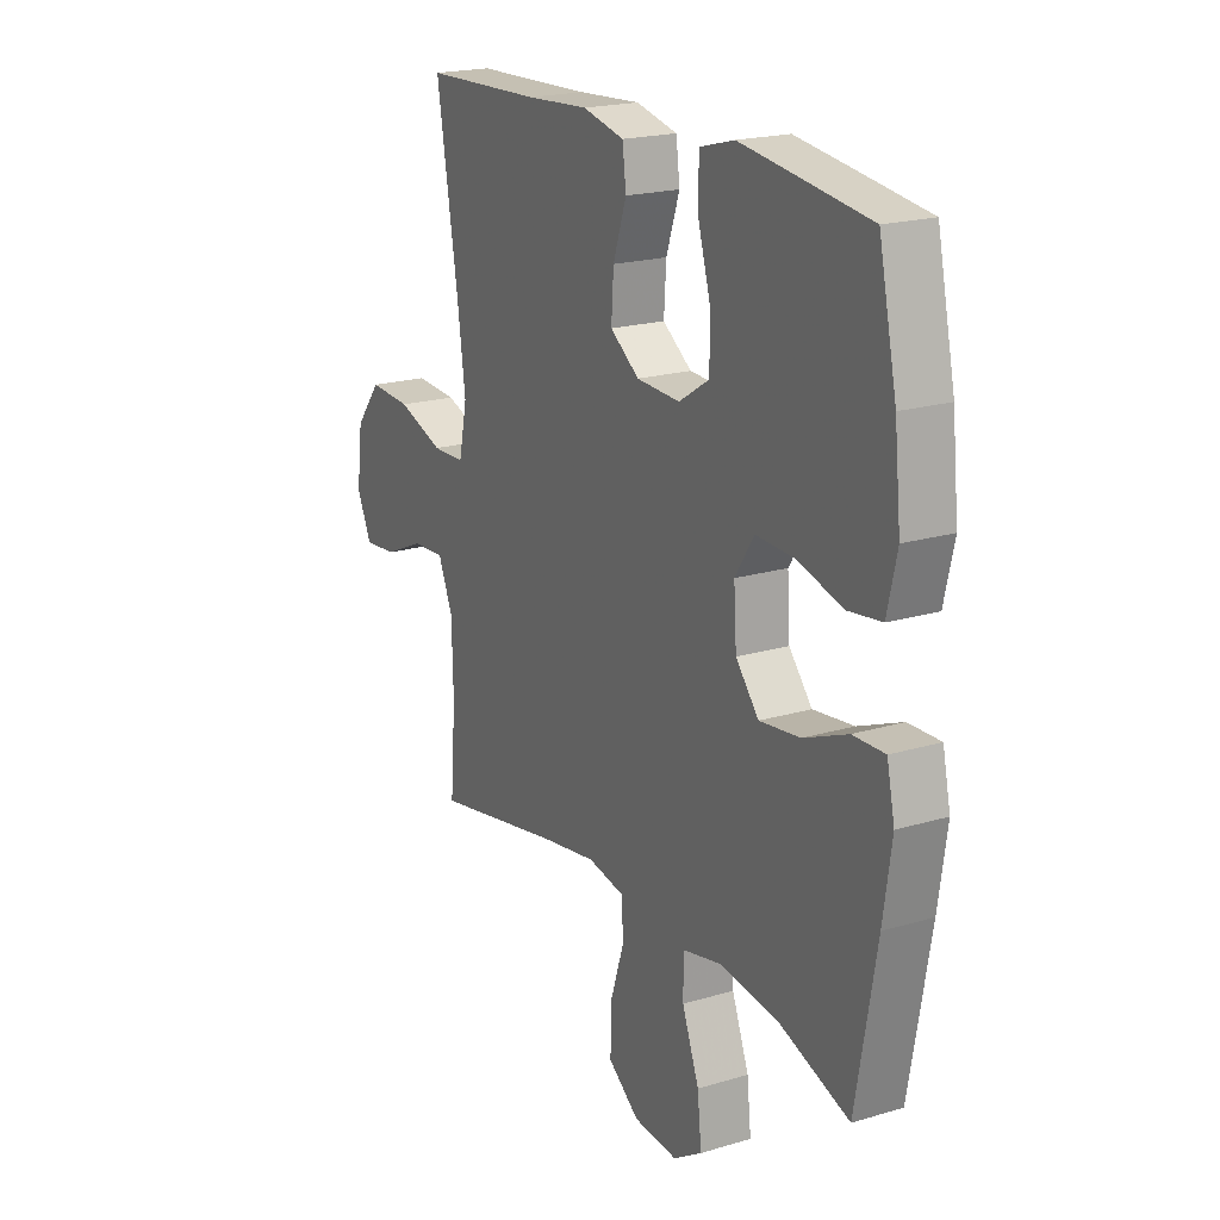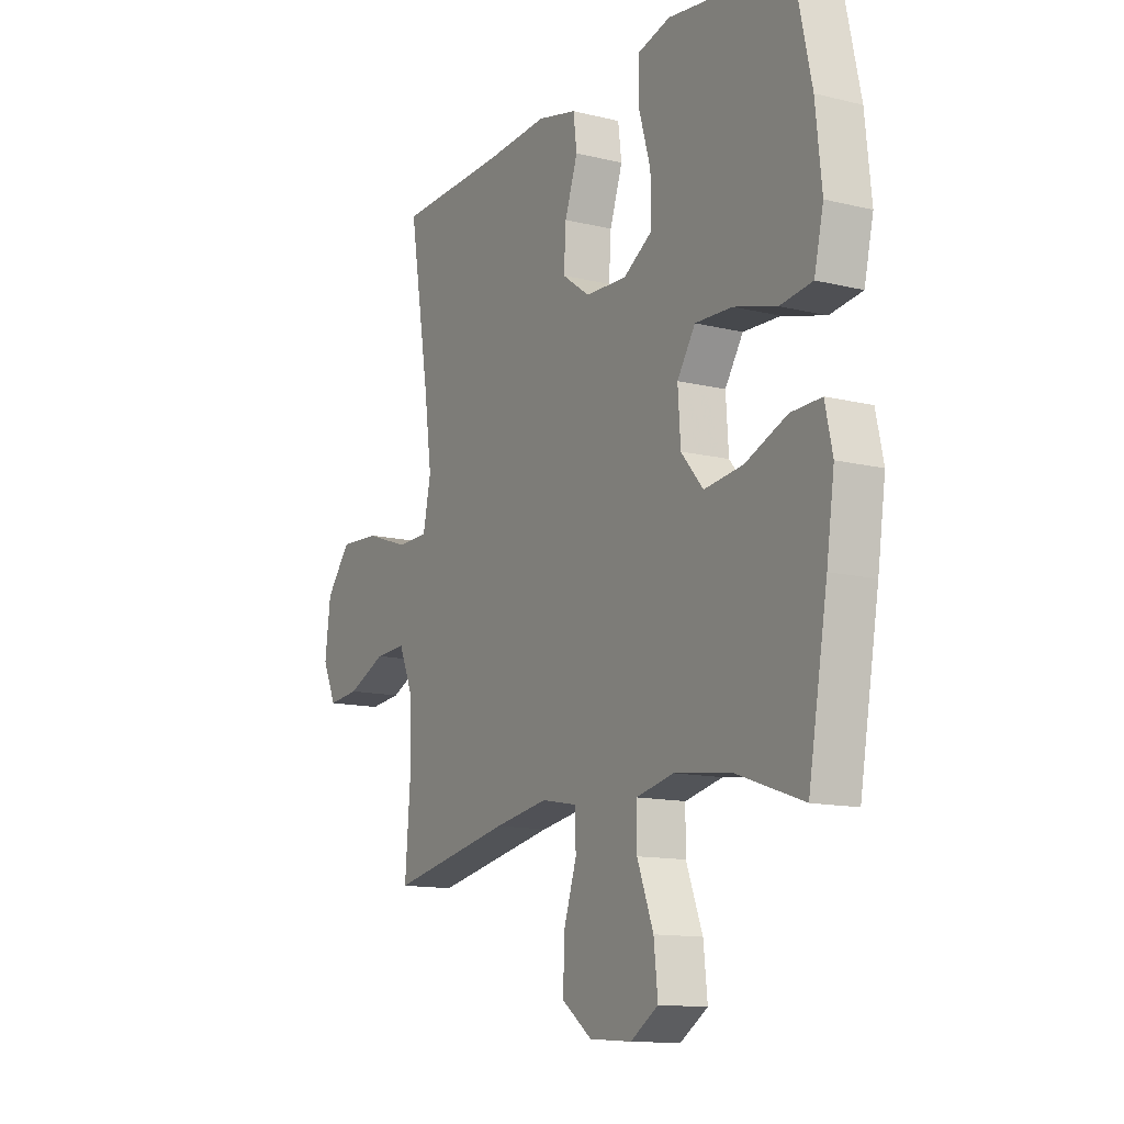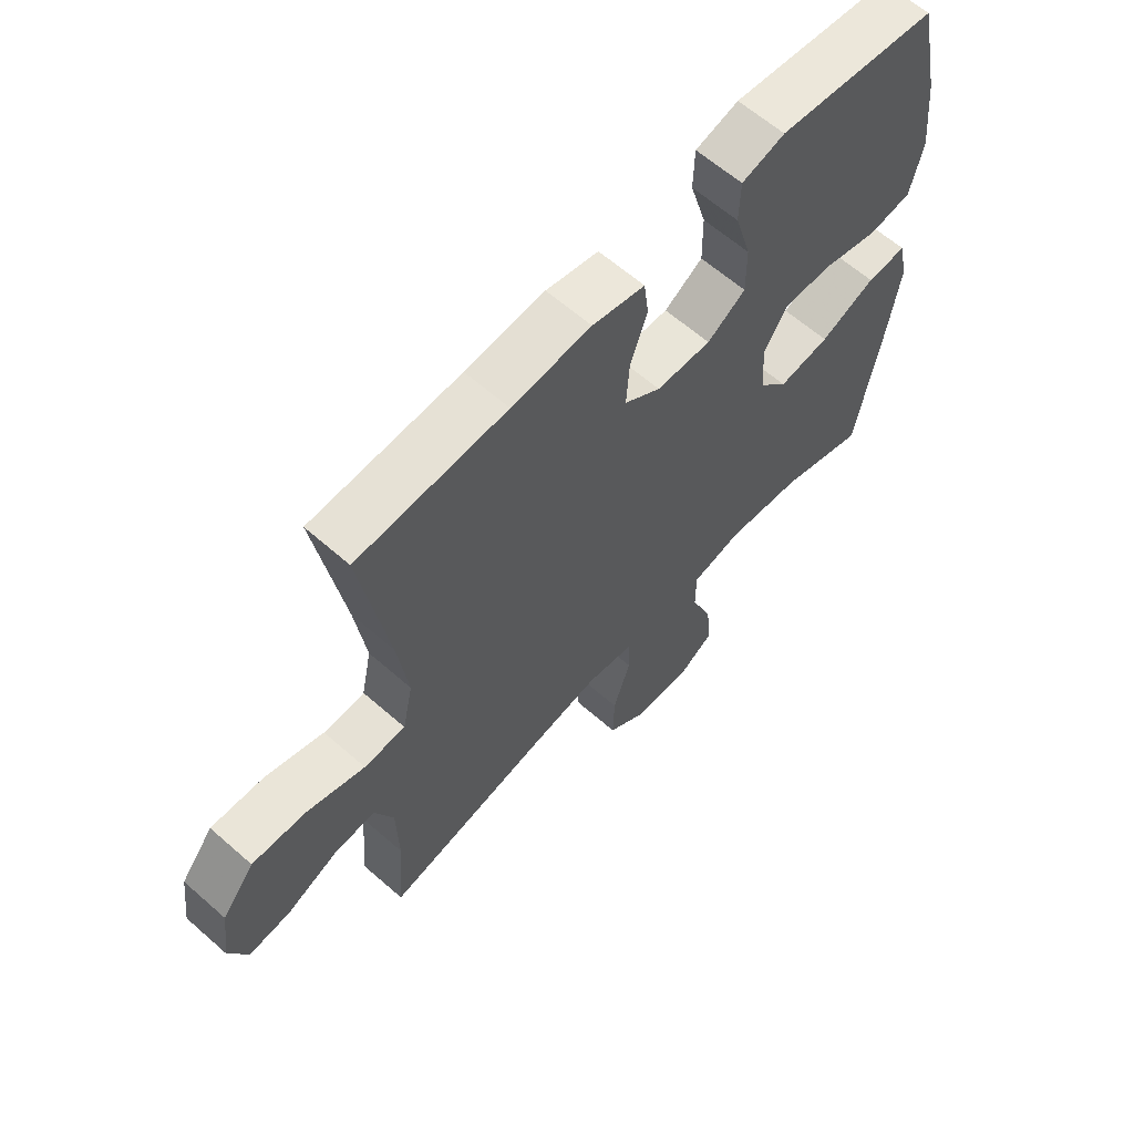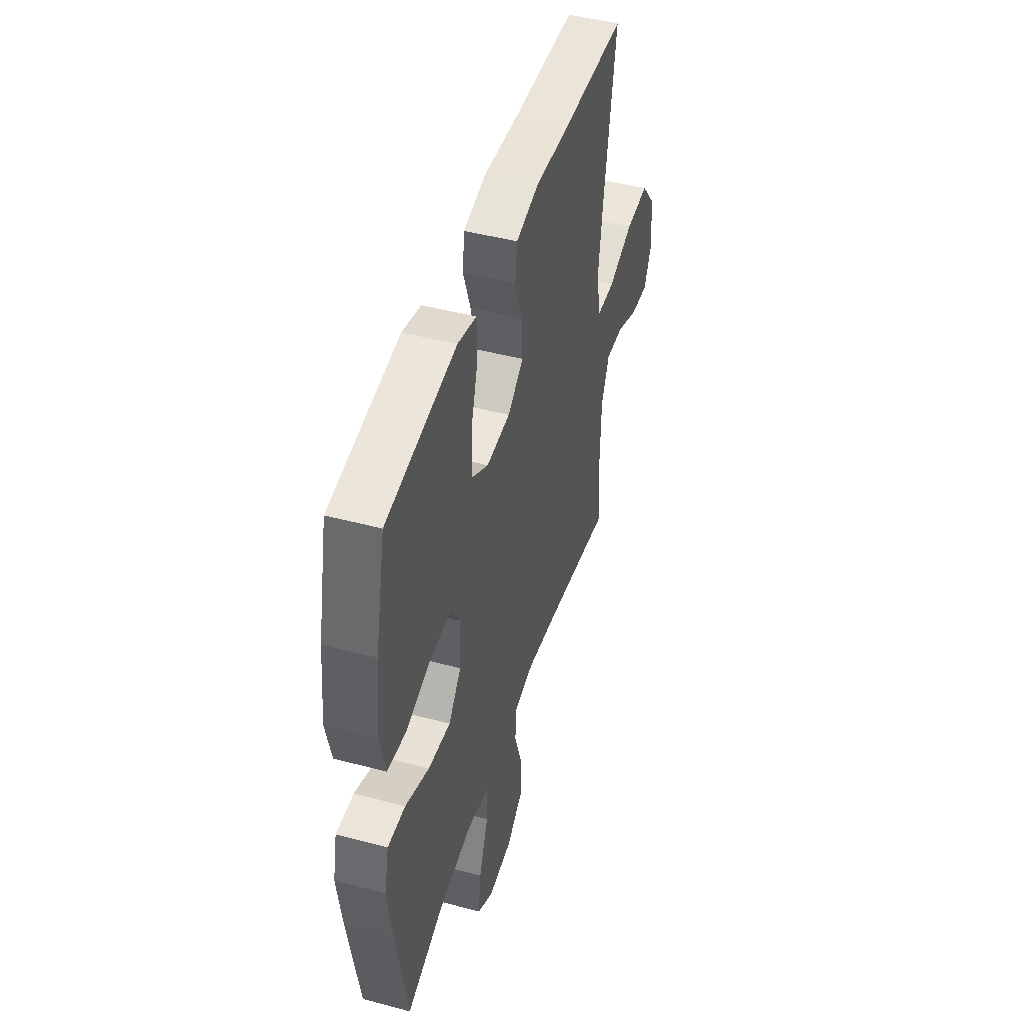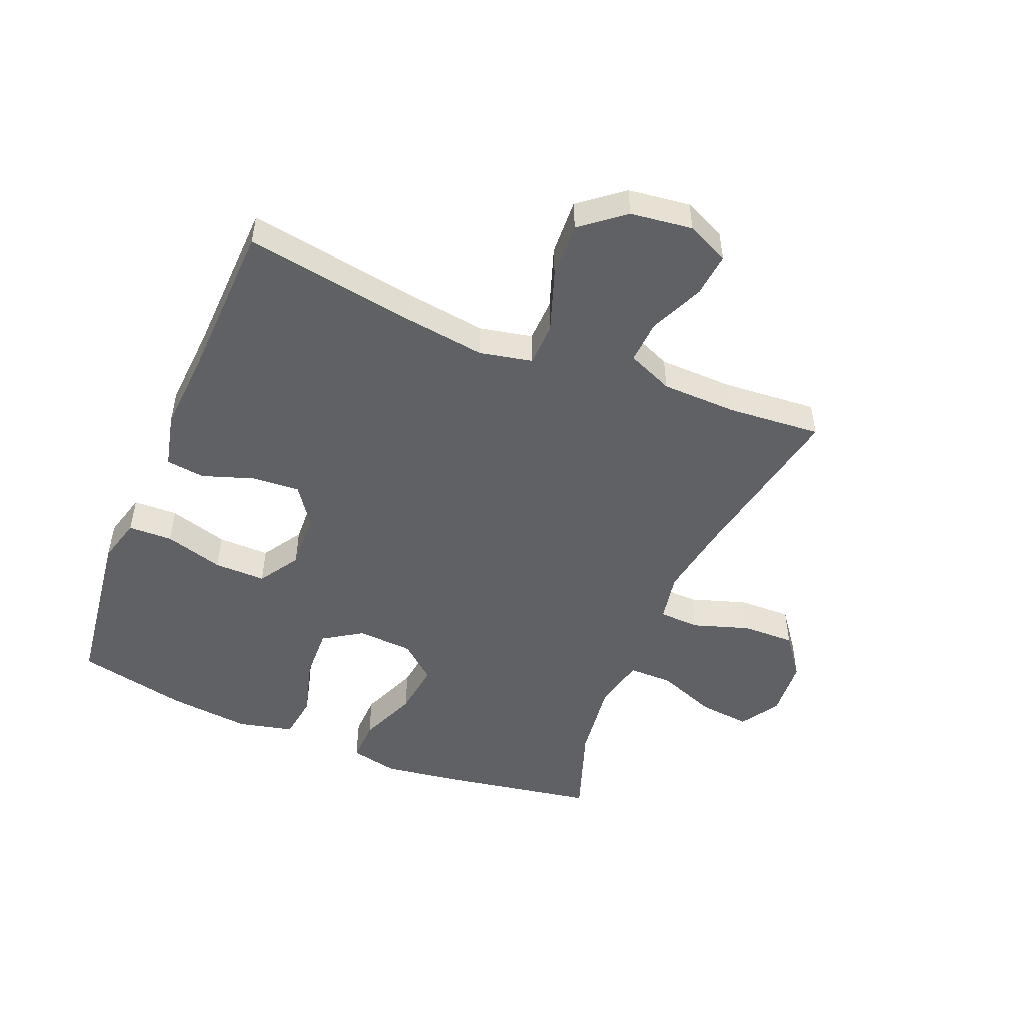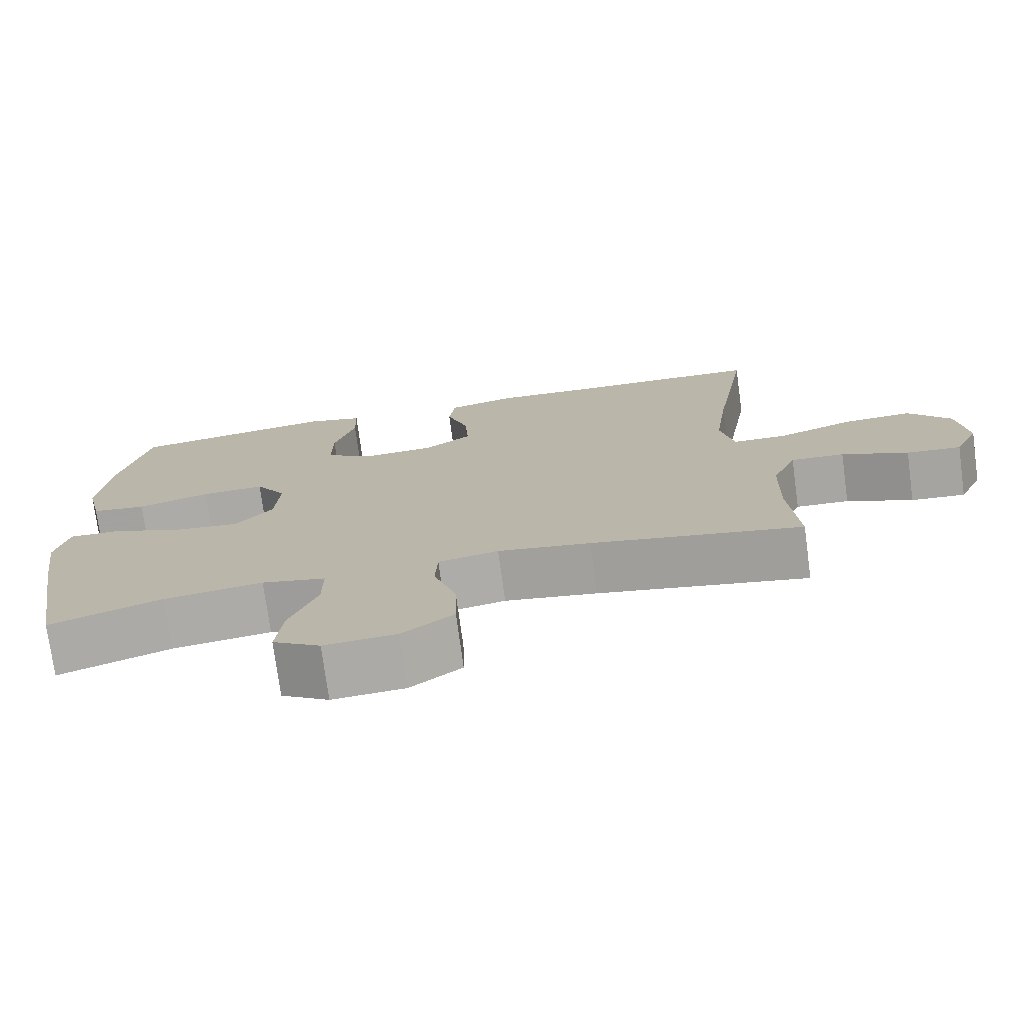
<metadata>
{"format":"obj","ext":"obj","renderer":"f3d","projection":"perspective","resolution":1024,"background":"white","views":[{"elev":20.0,"azim":-118.8,"up":"+Z"},{"elev":-12.8,"azim":-119.6,"up":"+Z"},{"elev":62.4,"azim":131.7,"up":"+Z"},{"elev":46.6,"azim":-73.1,"up":"+Z"},{"elev":-49.7,"azim":67.6,"up":"+Y"},{"elev":-75.0,"azim":7.7,"up":"+Z"}]}
</metadata>
<code>
v -0.5 0.07 -0.5
v -0.544 0.07 -0.248
v -0.562 0.07 -0.124
v -0.545 0.07 -0.046
v -0.476 0.07 -0.048
v -0.381 0.07 -0.087
v -0.293 0.07 -0.098
v -0.243 0.07 -0.039
v -0.237 0.07 0.052
v -0.278 0.07 0.115
v -0.362 0.07 0.112
v -0.459 0.07 0.085
v -0.532 0.07 0.095
v -0.553 0.07 0.186
v -0.539 0.07 0.32
v -0.5 0.07 0.5
v -0.338 0.07 0.522
v -0.225 0.07 0.537
v -0.151 0.07 0.517
v -0.149 0.07 0.445
v -0.177 0.07 0.349
v -0.178 0.07 0.265
v -0.112 0.07 0.223
v -0.018 0.07 0.227
v 0.045 0.07 0.272
v 0.04 0.07 0.349
v 0.011 0.07 0.434
v 0.019 0.07 0.497
v 0.109 0.07 0.518
v 0.245 0.07 0.509
v 0.5 0.07 0.5
v 0.454 0.07 0.221
v 0.436 0.07 0.088
v 0.454 0.07 0.002
v 0.525 0.07 0
v 0.625 0.07 0.035
v 0.717 0.07 0.04
v 0.773 0.07 -0.03
v 0.786 0.07 -0.131
v 0.754 0.07 -0.2
v 0.682 0.07 -0.193
v 0.594 0.07 -0.154
v 0.523 0.07 -0.15
v 0.491 0.07 -0.225
v 0.488 0.07 -0.348
v 0.5 0.07 -0.5
v 0.221 0.07 -0.446
v 0.098 0.07 -0.426
v 0.018 0.07 -0.441
v 0.015 0.07 -0.507
v 0.045 0.07 -0.599
v 0.047 0.07 -0.685
v -0.021 0.07 -0.736
v -0.117 0.07 -0.743
v -0.18 0.07 -0.703
v -0.171 0.07 -0.619
v -0.134 0.07 -0.522
v -0.134 0.07 -0.45
v -0.219 0.07 -0.431
v -0.351 0.07 -0.448
v -0.5 0 -0.5
v -0.544 0 -0.248
v -0.562 0 -0.124
v -0.545 0 -0.046
v -0.476 0 -0.048
v -0.381 0 -0.087
v -0.293 0 -0.098
v -0.243 0 -0.039
v -0.237 0 0.052
v -0.278 0 0.115
v -0.362 0 0.112
v -0.459 0 0.085
v -0.532 0 0.095
v -0.553 0 0.186
v -0.539 0 0.32
v -0.5 0 0.5
v -0.338 0 0.522
v -0.225 0 0.537
v -0.151 0 0.517
v -0.149 0 0.445
v -0.177 0 0.349
v -0.178 0 0.265
v -0.112 0 0.223
v -0.018 0 0.227
v 0.045 0 0.272
v 0.04 0 0.349
v 0.011 0 0.434
v 0.019 0 0.497
v 0.109 0 0.518
v 0.245 0 0.509
v 0.5 0 0.5
v 0.454 0 0.221
v 0.436 0 0.088
v 0.454 0 0.002
v 0.525 0 0
v 0.625 0 0.035
v 0.717 0 0.04
v 0.773 0 -0.03
v 0.786 0 -0.131
v 0.754 0 -0.2
v 0.682 0 -0.193
v 0.594 0 -0.154
v 0.523 0 -0.15
v 0.491 0 -0.225
v 0.488 0 -0.348
v 0.5 0 -0.5
v 0.221 0 -0.446
v 0.098 0 -0.426
v 0.018 0 -0.441
v 0.015 0 -0.507
v 0.045 0 -0.599
v 0.047 0 -0.685
v -0.021 0 -0.736
v -0.117 0 -0.743
v -0.18 0 -0.703
v -0.171 0 -0.619
v -0.134 0 -0.522
v -0.134 0 -0.45
v -0.219 0 -0.431
v -0.351 0 -0.448
f 54 55 56 57
f 54 57 58
f 53 54 58
f 50 51 52 53
f 49 50 53 58
f 48 49 58 59
f 45 46 47
f 44 45 47 48
f 43 44 48 59
f 39 40 41 42
f 39 42 43
f 38 39 43
f 35 36 37 38
f 34 35 38 43
f 30 31 32
f 30 32 33
f 29 30 33 34
f 26 27 28 29
f 25 26 29 34
f 18 19 20 21
f 18 21 22
f 17 18 22
f 16 17 22
f 15 16 22
f 14 15 22 23
f 11 12 13 14
f 10 11 14 23
f 3 4 5 6
f 3 6 7
f 60 1 2 3
f 60 3 7
f 59 60 7 8
f 43 59 8 9
f 24 25 34 43
f 23 24 43
f 9 10 23 43
f 117 116 115 114
f 118 117 114
f 118 114 113
f 113 112 111 110
f 118 113 110 109
f 119 118 109 108
f 107 106 105
f 108 107 105 104
f 119 108 104 103
f 102 101 100 99
f 103 102 99
f 103 99 98
f 98 97 96 95
f 103 98 95 94
f 92 91 90
f 93 92 90
f 94 93 90 89
f 89 88 87 86
f 94 89 86 85
f 81 80 79 78
f 82 81 78
f 82 78 77
f 82 77 76
f 82 76 75
f 83 82 75 74
f 74 73 72 71
f 83 74 71 70
f 66 65 64 63
f 67 66 63
f 63 62 61 120
f 67 63 120
f 68 67 120 119
f 69 68 119 103
f 103 94 85 84
f 103 84 83
f 103 83 70 69
f 1 61 62 2
f 2 62 63 3
f 3 63 64 4
f 4 64 65 5
f 5 65 66 6
f 6 66 67 7
f 7 67 68 8
f 8 68 69 9
f 9 69 70 10
f 10 70 71 11
f 11 71 72 12
f 12 72 73 13
f 13 73 74 14
f 14 74 75 15
f 15 75 76 16
f 16 76 77 17
f 17 77 78 18
f 18 78 79 19
f 19 79 80 20
f 20 80 81 21
f 21 81 82 22
f 22 82 83 23
f 23 83 84 24
f 24 84 85 25
f 25 85 86 26
f 26 86 87 27
f 27 87 88 28
f 28 88 89 29
f 29 89 90 30
f 30 90 91 31
f 31 91 92 32
f 32 92 93 33
f 33 93 94 34
f 34 94 95 35
f 35 95 96 36
f 36 96 97 37
f 37 97 98 38
f 38 98 99 39
f 39 99 100 40
f 40 100 101 41
f 41 101 102 42
f 42 102 103 43
f 43 103 104 44
f 44 104 105 45
f 45 105 106 46
f 46 106 107 47
f 47 107 108 48
f 48 108 109 49
f 49 109 110 50
f 50 110 111 51
f 51 111 112 52
f 52 112 113 53
f 53 113 114 54
f 54 114 115 55
f 55 115 116 56
f 56 116 117 57
f 57 117 118 58
f 58 118 119 59
f 59 119 120 60
f 60 120 61 1

</code>
